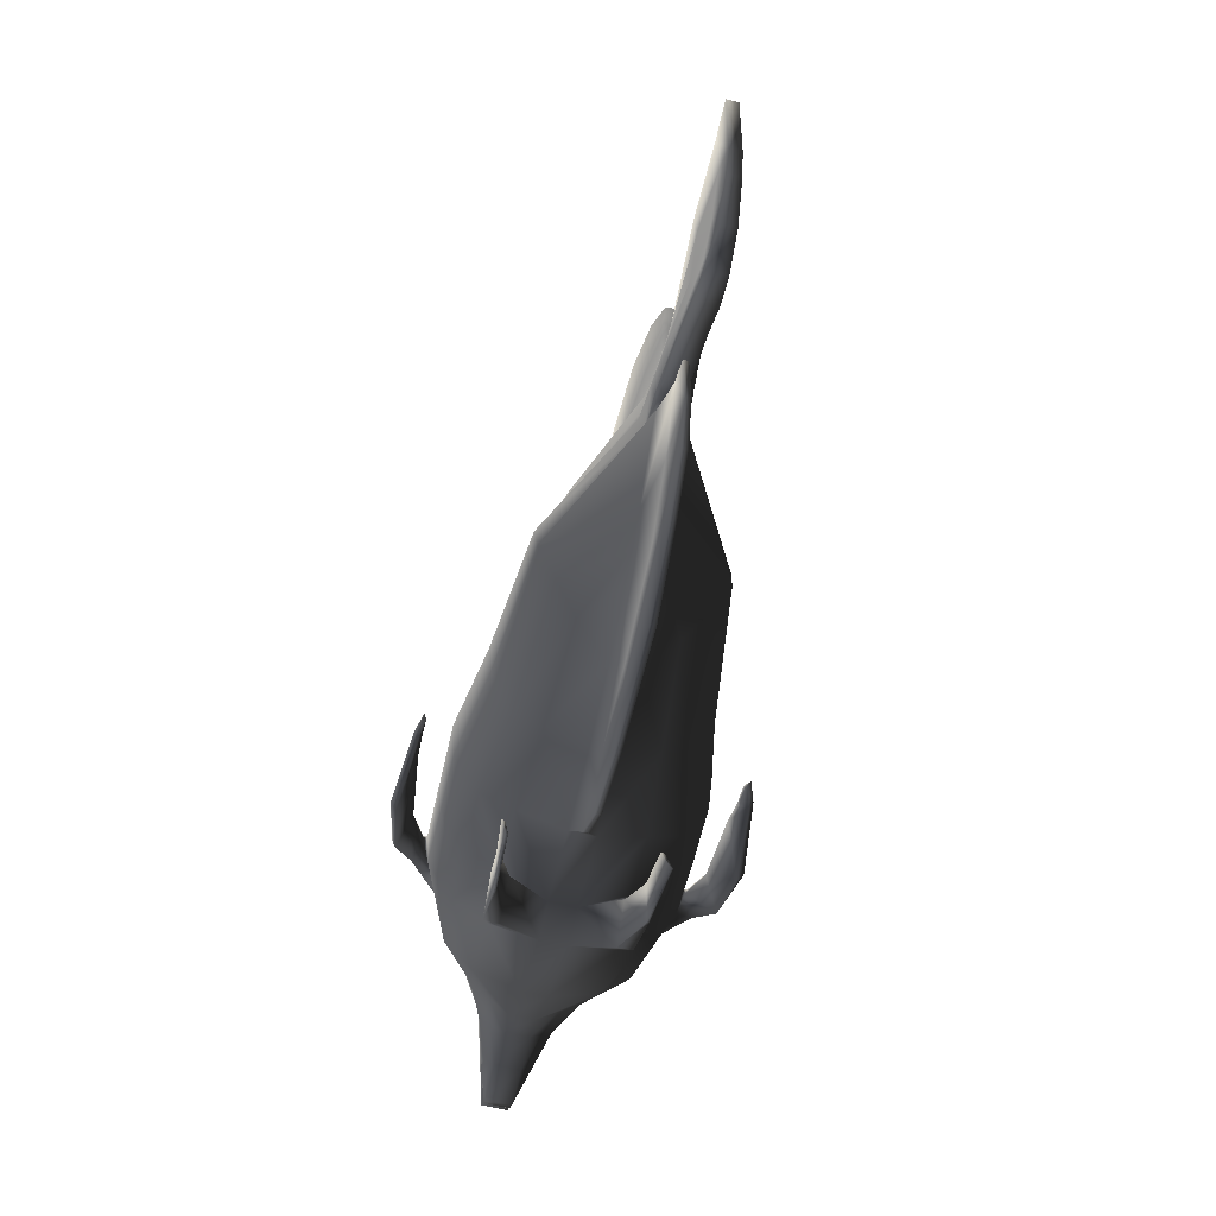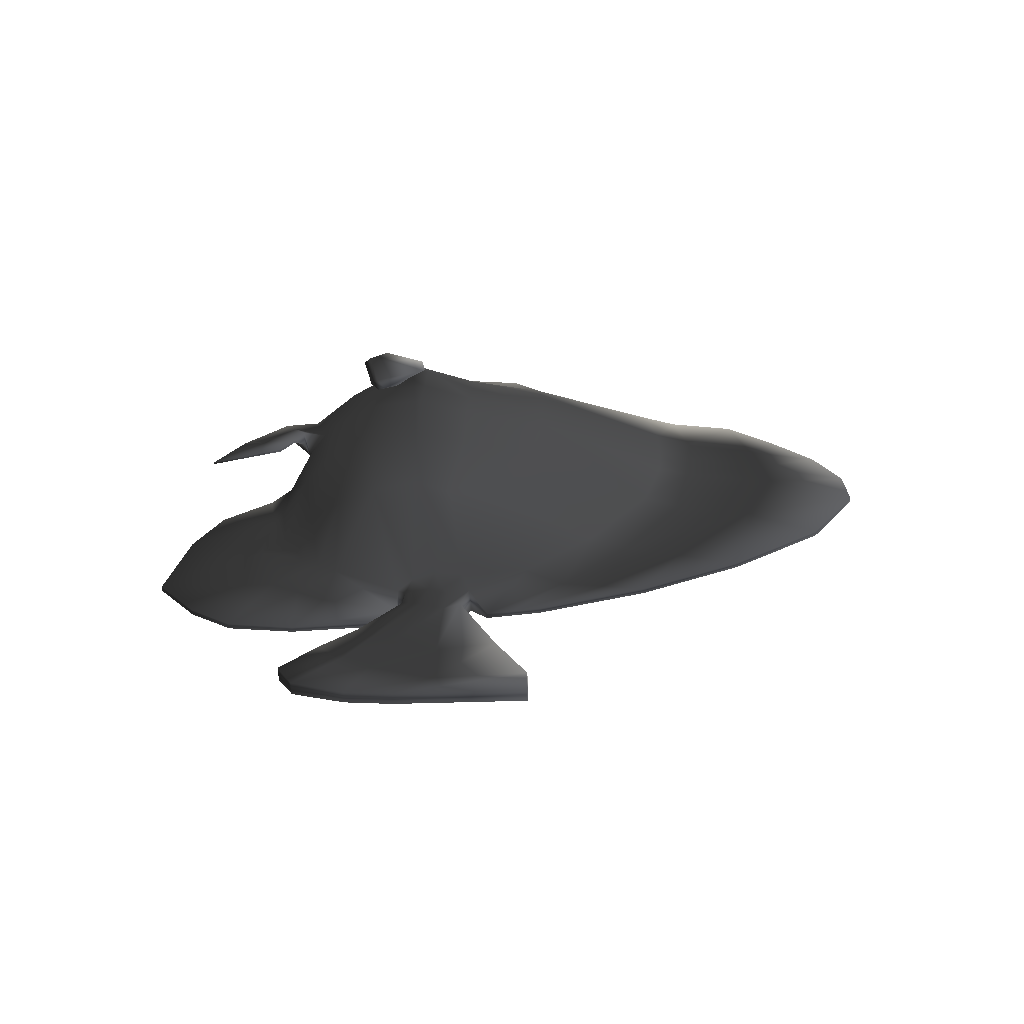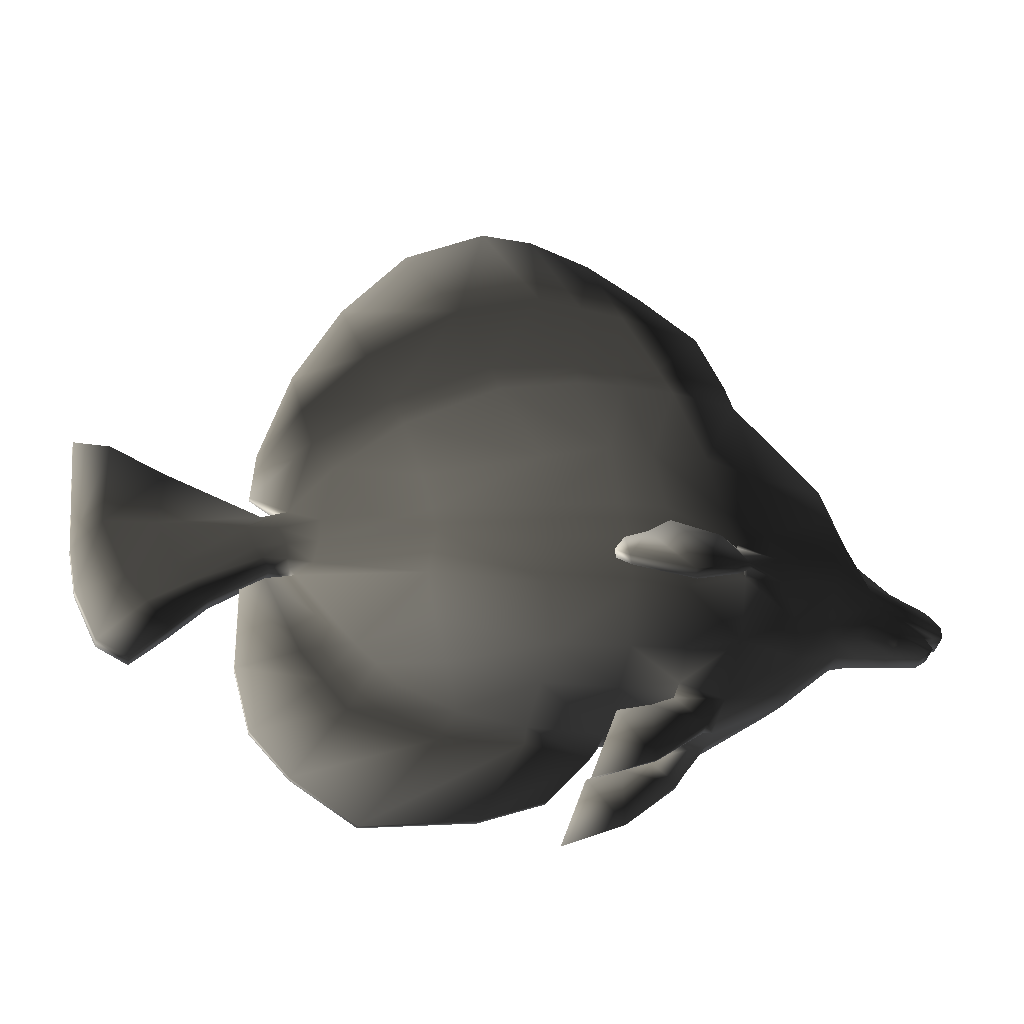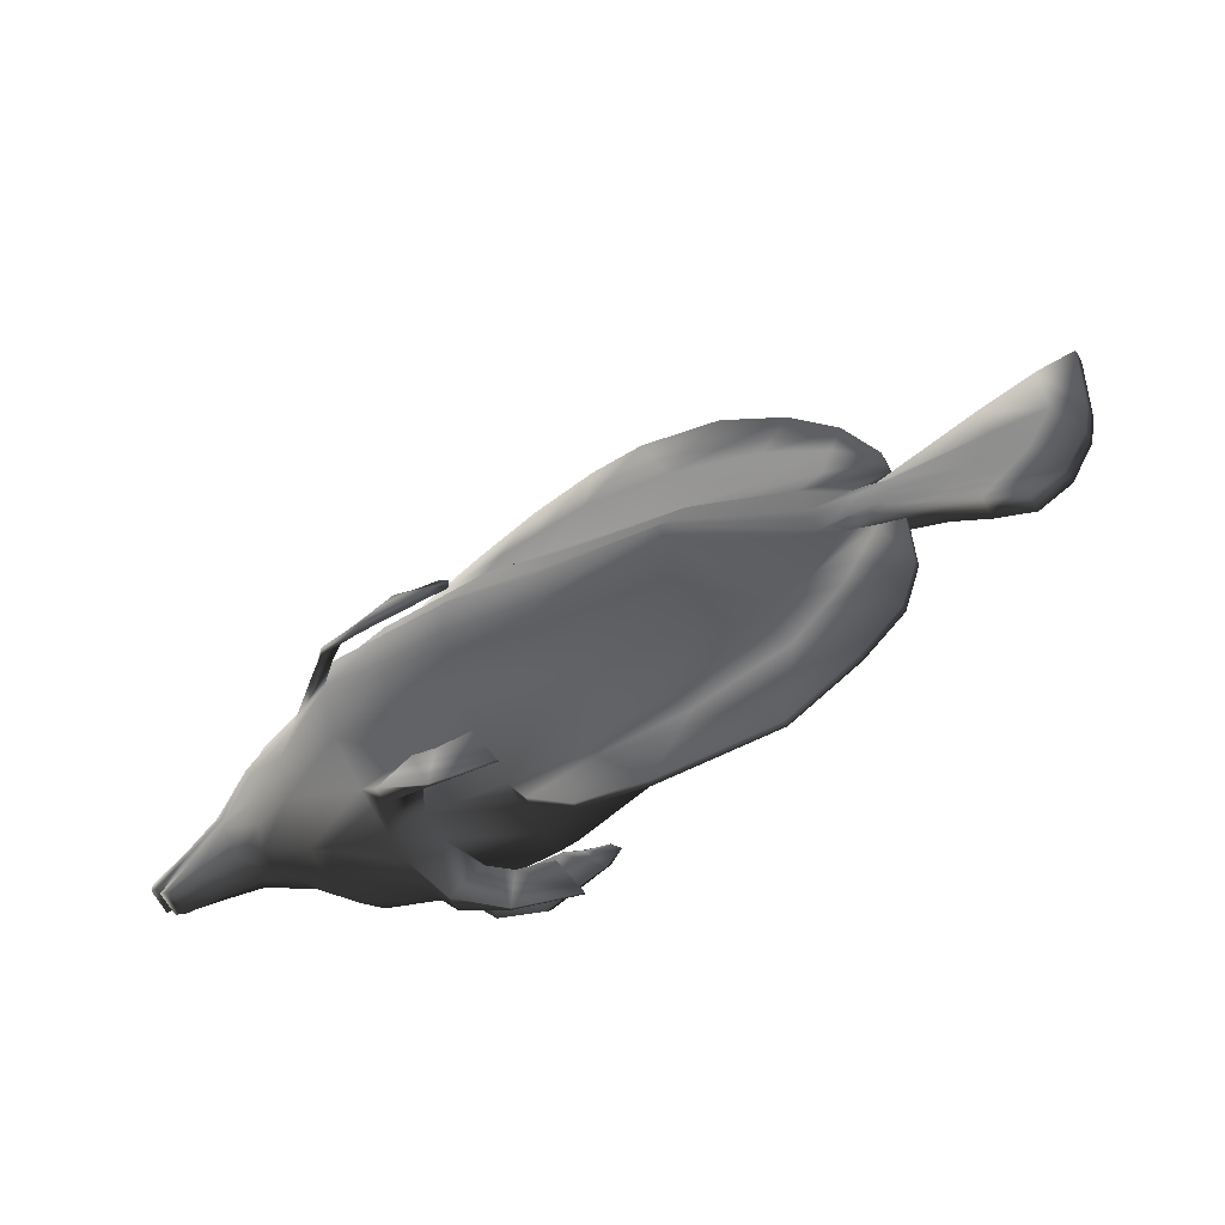
<metadata>
{"format":"obj","ext":"obj","renderer":"f3d","projection":"perspective","resolution":1024,"background":"white","views":[{"elev":-68.3,"azim":167.0,"up":"+Y"},{"elev":-66.8,"azim":94.5,"up":"+Z"},{"elev":-37.7,"azim":-101.5,"up":"+Y"},{"elev":-67.7,"azim":120.1,"up":"+Y"}]}
</metadata>
<code>
v 6.017 -117.7 -56.93
v 6.017 -107.4 -67.9
v 21.1 -112.2 -36.22
v 6.017 -129.7 -28.3
v 24.1 -119.9 9.13
v 6.017 -134.4 5.898
v 27.11 -119.4 47.03
v 27.11 -113.2 77.09
v 6.017 -123.2 82.29
v 6.017 -133.4 44.41
v 27.79 -91.02 137.3
v 15.32 -67.9 162.9
v 6.017 -72.47 166.3
v 6.017 -97.61 139.7
v 6.017 -97.1 -78.86
v 6.017 -60.85 -110.1
v 40.32 -74.54 -49.46
v 31.52 -94.71 -44.14
v 47.37 -77.24 8.509
v 37.02 -105.4 12.36
v 54.41 -77.24 48.26
v 54.41 -74.5 75.19
v 42.52 -103.2 77.28
v 42.52 -105.4 49.65
v 40.69 -78.17 134.3
v 43.57 -57.51 128.4
v 29.3 -47.35 160.3
v 24.62 -63.34 159.5
v 8.096 -53.06 -101.7
v 41.76 -50.37 -45.88
v 49.05 -51.02 9.708
v 56.34 -50.32 47.03
v 56.34 -48.72 72.26
v 42.13 -42.01 125.8
v 29.3 -37.91 163.9
v 8.096 -26.36 -99.28
v 28.33 -5.895 -51.81
v 35.09 -31.74 -47.47
v 10.17 -41.15 -99.8
v 31.87 12.65 10.01
v 41.22 -24.8 10.91
v 36.78 20.89 43.85
v 36.78 21.14 66.39
v 47.35 -21.82 68.93
v 47.35 -23.4 45.81
v 35.43 -21.97 125.6
v 27.97 19.69 126.6
v 20.73 3.969 165.5
v 24.63 -24.77 164.8
v -6.017 -117.7 -56.93
v -6.017 -129.7 -28.3
v -21.1 -112.2 -36.22
v -6.017 -107.4 -67.9
v -6.017 -134.4 5.898
v -24.1 -119.9 9.13
v -6.017 -123.2 82.29
v -27.11 -113.2 77.09
v -27.11 -119.4 47.03
v -6.017 -133.4 44.41
v -6.017 -72.47 166.3
v -15.32 -67.9 162.9
v -27.79 -91.02 137.3
v -6.017 -97.61 139.7
v -6.017 -97.1 -78.86
v -31.52 -94.71 -44.14
v -40.32 -74.54 -49.46
v -6.017 -60.85 -110.1
v -37.02 -105.4 12.36
v -47.37 -77.24 8.509
v -42.52 -103.2 77.28
v -54.41 -74.5 75.19
v -54.41 -77.24 48.26
v -42.52 -105.4 49.65
v -40.69 -78.17 134.3
v -24.62 -63.34 159.5
v -29.3 -47.35 160.3
v -43.57 -57.51 128.4
v -41.76 -50.37 -45.88
v -8.096 -53.06 -101.7
v -49.05 -51.02 9.708
v -56.34 -48.72 72.26
v -56.34 -50.32 47.03
v -29.3 -37.91 163.9
v -42.13 -42.01 125.8
v -35.09 -31.74 -47.47
v -28.33 -5.895 -51.81
v -8.096 -26.36 -99.28
v -10.17 -41.15 -99.8
v -41.22 -24.8 10.91
v -32.55 12.65 10.01
v -47.35 -21.82 68.93
v -36.78 21.14 66.39
v -36.78 20.89 43.85
v -47.35 -23.4 45.81
v -35.43 -21.97 125.6
v -24.63 -24.77 164.8
v -20.39 3.969 165.5
v -27.63 19.69 126.6
v 1.313 -173.1 -105.6
v 1.313 -194.7 -72.67
v -1.313 -194.7 -72.67
v -1.313 -173.1 -105.6
v 1.313 -185.7 -16.45
v -1.313 -185.7 -16.45
v 6.017 -62.21 217
v -6.017 -62.21 217
v -6.017 -64.47 214
v 6.017 -64.47 214
v 6.017 -59.96 220
v 6.017 -53.56 215.9
v -6.017 -53.56 215.9
v -6.017 -59.96 220
v 6.017 -53.1 220.8
v -6.017 -53.1 220.8
v 6.017 -46.38 226.1
v -6.017 -46.38 226.1
v -6.017 -52.65 225.7
v 6.017 -52.65 225.7
v 6.017 -28.4 200
v -6.017 -28.4 200
v -6.017 -37.78 218.6
v 6.017 -37.78 218.6
v 1.313 181.6 43.53
v -1.313 181.6 43.53
v -1.313 161.2 73.86
v 1.313 161.2 73.86
v 1.313 121.8 -94.82
v 1.313 70.04 -118.8
v -1.313 70.04 -118.8
v -1.313 121.8 -94.82
v 2.856 -58.27 -219.9
v -2.855 -58.27 -219.9
v -2.855 7.325 -226.1
v 2.856 7.325 -226.1
v 3.143 -109.6 -201.8
v -3.143 -109.6 -201.8
v -2.749 -82.7 -215
v 2.749 -82.7 -215
v 1.313 -69.94 -136.4
v 1.313 -115.8 -135.5
v -1.313 -115.8 -135.5
v -1.313 -69.94 -136.4
v 1.313 -150.5 -126
v -1.313 -150.5 -126
v 16.37 -54.2 181.7
v 11.2 -57.08 200.8
v 8.607 -61.93 198.2
v 11.2 -61.64 179.5
v 11.2 -49.74 199.3
v 16.37 -45.93 182.7
v 16.37 -39.06 186.9
v 11.2 -45.86 206.3
v 11.2 -47.8 202.8
v 16.37 -42.5 184.8
v 8.607 -35.92 204.5
v 11.2 -25.47 183
v 6.017 -12.35 182.2
v -6.017 -66.78 195.6
v -8.607 -61.93 198.2
v -11.2 -61.64 179.5
v -6.017 -69.08 177.3
v -16.37 -54.2 181.7
v -11.2 -57.08 200.8
v -11.2 -49.74 199.3
v -16.37 -45.93 182.7
v -11.2 -47.8 202.8
v -16.37 -42.5 184.8
v -16.37 -39.06 186.9
v -11.2 -45.86 206.3
v -8.607 -35.92 204.5
v -11.2 -25.47 183
v 6.017 -66.78 195.6
v 6.017 -69.08 177.3
v 6.017 33.61 166.7
v -6.017 33.61 166.7
v -6.017 -12.35 182.2
v 6.017 86.09 122.2
v -6.017 86.09 122.2
v 42.52 -94.73 105.1
v 27.11 -119.7 99.66
v 54.41 -65.68 105.5
v 56.34 -47.5 102.5
v 47.35 -20.24 98.91
v 36.78 21.4 95.33
v 6.017 91.28 88.28
v -27.11 -119.7 99.66
v -6.017 -126.3 98.66
v -54.41 -65.68 105.5
v -42.52 -94.73 105.1
v -69.84 -69.84 35.78
v -69.42 -61.25 41.23
v -68.36 -63.44 41.65
v -68.45 -73.74 36.96
v -47.35 -20.24 98.91
v -36.78 21.4 95.33
v 6.017 -126.3 98.66
v 1.313 194.1 10.6
v -1.313 194.1 10.6
v 7.399 -52.37 -114.6
v 8.781 -44.01 -115.9
v -6.017 -56.62 -113.3
v 6.017 -56.62 -113.3
v -7.399 -52.37 -114.6
v -7.399 -34.01 -120.6
v -8.781 -44.01 -115.9
v 1.313 14.44 -133.7
v -1.313 14.44 -133.7
v 7.399 -34.01 -120.6
v 6.017 -22.41 -115.8
v 6.017 9.147 -94.31
v 6.284 -52.73 -127.1
v 7.551 -47.77 -131
v -5.017 -57.69 -123.1
v 5.017 -57.69 -123.1
v -6.284 -52.73 -127.1
v -6.284 -35.25 -136
v -7.551 -47.77 -131
v -6.017 -22.41 -115.8
v 5.017 -27.02 -129.1
v -5.017 -27.02 -129.1
v 6.284 -35.25 -136
v 5.017 -70.31 -159.4
v 5.017 -60.93 -167.5
v -5.017 -79.68 -151.3
v 5.017 -79.68 -151.3
v -5.017 -70.31 -159.4
v -5.017 -38.2 -180.3
v -5.017 -60.93 -167.5
v 5.017 -7.824 -178.1
v -5.017 -7.824 -178.1
v 5.017 -38.2 -180.3
v 4.277 -84.95 -180.2
v 3.537 -70.8 -192
v -5.017 -99.09 -168.3
v 5.017 -99.09 -168.3
v -4.277 -84.95 -180.2
v -2.749 -39.34 -206.4
v -3.537 -70.8 -192
v 2.749 7.707 -207.8
v -2.749 7.707 -207.8
v 2.749 -39.34 -206.4
v -3.537 -117.9 -185.5
v 3.537 -117.9 -185.5
v 6.017 44.76 -58.91
v 6.017 77.9 -7.756
v 6.017 89.2 35.28
v 6.017 91.19 60.29
v -6.017 44.76 -58.91
v -6.017 9.147 -94.31
v -6.017 89.2 35.28
v -6.017 77.9 -7.756
v -6.017 91.28 88.28
v -6.017 91.19 60.29
v 1.313 27.67 -105.9
v 1.313 63.16 -65.19
v 1.313 -13 -135.5
v -1.313 -13 -135.5
v -1.313 27.67 -105.9
v -1.313 63.16 -65.19
v -1.313 95.98 -12.15
v -1.313 107.8 58.86
v -1.313 105.1 35.84
v -1.313 103.6 119.6
v -1.313 110.5 81.89
v 1.313 103.6 119.6
v 1.313 110.5 81.89
v 1.313 107.8 58.86
v 1.313 95.98 -12.15
v 1.313 105.1 35.84
v 1.313 148.8 38.95
v 1.313 146 62.71
v 1.313 134.2 -30.52
v 1.313 151.6 15.19
v 1.313 48.85 -112.4
v 1.313 92.46 -80
v 1.313 0.7208 -134.6
v -1.313 0.7208 -134.6
v -1.313 48.85 -112.4
v -1.313 92.46 -80
v -1.313 134.2 -30.52
v -1.313 148.8 38.95
v -1.313 151.6 15.19
v -1.313 194.7 -17.35
v 1.313 194.7 -17.35
v 1.313 168.9 -60.77
v -1.313 168.9 -60.77
v 1.313 -171.6 16.44
v -1.313 -171.6 16.44
v -1.313 136.6 104.8
v -1.313 146 62.71
v 1.313 136.6 104.8
v 1.313 -116.9 -92.69
v 1.313 -101.9 -104.9
v 1.313 -143.5 -36.18
v 1.313 -132 -80.53
v 1.313 -140.7 5.922
v 1.313 -144.9 38
v -1.313 -144.9 38
v -1.313 -140.7 5.922
v -1.313 -143.5 -36.18
v -1.313 -132 -80.53
v -1.313 -116.9 -92.69
v -1.313 -61.29 -124.3
v -1.313 -101.9 -104.9
v 1.313 -61.29 -124.3
v -56.34 -47.5 102.5
v 68.36 -63.44 41.65
v 69.43 -61.25 41.23
v 69.84 -69.84 35.78
v 68.45 -73.74 36.96
v -31.49 -136.8 44.02
v -31.75 -175.6 30.58
v -32.75 -175.3 30.74
v -33 -136.7 43.86
v 32.75 -175.3 30.74
v 31.75 -175.6 30.58
v 31.49 -136.8 44.02
v 33 -136.7 43.86
v -30.99 -137.3 88.78
v -24.09 -138.4 88.41
v -31.37 -124.9 72.7
v -23.7 -126 73.03
v 23.7 -126 73.03
v 24.09 -138.4 88.41
v 31.37 -124.9 72.7
v 30.99 -137.3 88.78
v -31.16 -160.6 63.03
v -30.16 -160.9 62.87
v -31.41 -130.3 61.61
v -29.91 -130.4 61.78
v 29.91 -130.4 61.78
v 30.16 -160.9 62.87
v 31.41 -130.3 61.61
v 31.16 -160.6 63.03
v -61.5 -64.92 106.6
v -57.91 -53.15 101.2
v -61.99 -61.41 105.4
v -58.38 -50.97 100.7
v 57.91 -53.15 101.2
v 61.5 -64.92 106.6
v 58.38 -50.97 100.7
v 61.99 -61.41 105.4
v -69.68 -75.33 96.74
v -64.48 -52.04 91.29
v -71.42 -71.42 95.56
v -65.5 -49.85 90.87
v 64.48 -52.04 91.29
v 69.68 -75.33 96.74
v 65.5 -49.85 90.87
v 71.42 -71.42 95.56
v -72.95 -83.74 75.27
v -67.89 -49.39 65.03
v -75.81 -79.84 74.1
v -68.91 -47.2 64.61
v 67.89 -49.39 65.03
v 72.95 -83.74 75.27
v 68.91 -47.2 64.61
v 75.81 -79.84 74.1
v -70.29 -77.98 44
v -68.35 -58.05 53.25
v -72.44 -74.08 42.82
v -69.13 -55.86 52.82
v 68.35 -58.05 53.25
v 70.29 -77.98 44
v 69.13 -55.86 52.82
v 72.44 -74.08 42.82
g TropicalFish05
f 1 2 3 4
f 4 3 5 6
f 7 8 9 10
f 11 12 13 14
f 15 16 17 18
f 18 17 19 20
f 21 22 23 24
f 25 26 27 28
f 29 30 17 16
f 30 31 19 17
f 32 33 22 21
f 34 35 27 26
f 36 37 38 39
f 38 37 40 41
f 42 43 44 45
f 46 47 48 49
f 50 51 52 53
f 51 54 55 52
f 56 57 58 59
f 60 61 62 63
f 64 65 66 67
f 65 68 69 66
f 70 71 72 73
f 74 75 76 77
f 66 78 79 67
f 69 80 78 66
f 71 81 82 72
f 76 83 84 77
f 85 86 87 88
f 85 89 90 86
f 91 92 93 94
f 95 96 97 98
f 99 100 101 102
f 103 104 101 100
f 9 56 59 10
f 13 60 63 14
f 105 106 107 108
f 109 110 111 112
f 113 114 111 110
f 115 116 117 118
f 119 120 121 122
f 123 124 125 126
f 127 128 129 130
f 131 132 133 134
f 135 136 137 138
f 139 140 141 142
f 143 144 141 140
f 145 146 147 148
f 149 146 145 150
f 151 152 153 154
f 119 155 156 157
f 158 159 160 161
f 162 163 164 165
f 164 166 167 165
f 168 169 170 171
f 172 158 161 173
f 174 175 176 157
f 145 148 12 28
f 150 145 28 27
f 151 154 35 49
f 157 156 48 174
f 161 160 61 60
f 75 162 165 76
f 165 167 83 76
f 168 171 97 96
f 173 161 60 13
f 177 178 175 174
f 179 25 11 180
f 181 26 25 179
f 46 34 182 183
f 177 47 184 185
f 63 62 186 187
f 74 77 188 189
f 190 191 192 193
f 194 95 98 195
f 14 63 187 196
f 197 198 124 123
f 29 199 200 39
f 16 67 201 202
f 79 203 201 67
f 88 87 204 205
f 129 128 206 207
f 36 208 209 210
f 200 199 211 212
f 202 201 213 214
f 203 215 213 201
f 204 216 217 205
f 218 209 219 220
f 209 208 221 219
f 212 211 222 223
f 214 213 224 225
f 215 226 224 213
f 216 227 228 217
f 220 219 229 230
f 219 221 231 229
f 223 222 232 233
f 225 224 234 235
f 224 226 236 234
f 227 237 238 228
f 230 229 239 240
f 229 231 241 239
f 233 232 135 138
f 235 234 242 243
f 234 236 136 242
f 237 132 137 238
f 240 239 134 133
f 239 241 131 134
f 210 244 37 36
f 244 245 40 37
f 42 246 247 43
f 47 177 174 48
f 86 248 249 87
f 93 250 251 90
f 252 253 92 195
f 175 178 98 97
f 122 121 116 115
f 138 137 132 131
f 115 118 152 155
f 121 120 170 116
f 151 49 48 156
f 176 175 97 171
f 47 46 183 184
f 178 252 195 98
f 87 249 218 204
f 39 200 208 36
f 218 220 216 204
f 208 200 212 221
f 220 230 227 216
f 221 212 223 231
f 230 240 237 227
f 231 223 233 241
f 240 133 132 237
f 241 233 138 131
f 244 210 254 255
f 210 209 256 254
f 209 218 257 256
f 218 249 258 257
f 249 248 259 258
f 251 260 259 248
f 253 261 262 250
f 252 178 263 264
f 178 177 265 263
f 265 177 185 266
f 247 267 266 185
f 245 268 269 246
f 267 270 271 266
f 268 272 273 269
f 255 254 274 275
f 254 256 276 274
f 257 277 276 256
f 258 278 277 257
f 259 279 278 258
f 259 260 280 279
f 262 261 281 282
f 283 284 285 286
f 20 24 7 5
f 21 24 20 19
f 41 45 32 31
f 42 45 41 40
f 59 58 55 54
f 68 73 72 69
f 72 82 80 69
f 89 94 93 90
f 287 288 104 103
f 127 130 286 285
f 245 246 42 40
f 248 86 90 251
f 251 250 262 260
f 245 244 255 268
f 255 275 272 268
f 260 262 282 280
f 264 263 289 290
f 265 291 289 263
f 266 271 291 265
f 15 2 292 293
f 1 4 294 295
f 4 6 296 294
f 6 10 297 296
f 10 59 298 297
f 298 59 54 299
f 54 51 300 299
f 51 50 301 300
f 53 302 301 50
f 64 67 303 304
f 67 16 305 303
f 305 16 15 293
f 157 176 120 119
f 146 109 105 147
f 110 109 146 149
f 152 118 113 153
f 122 115 155 119
f 107 106 159 158
f 163 112 111 164
f 111 114 166 164
f 169 117 116 170
f 108 107 158 172
f 151 156 155 152
f 120 176 171 170
f 39 38 30 29
f 38 41 31 30
f 45 44 33 32
f 34 46 49 35
f 78 85 88 79
f 80 89 85 78
f 306 194 91 81
f 96 95 84 83
f 118 117 114 113
f 243 242 136 135
f 149 150 154 153
f 166 169 168 167
f 150 27 35 154
f 168 96 83 167
f 307 308 309 310
f 95 194 306 84
f 29 16 202 199
f 79 88 205 203
f 199 202 214 211
f 205 217 215 203
f 211 214 225 222
f 217 228 226 215
f 225 235 232 222
f 228 238 236 226
f 235 243 135 232
f 238 137 136 236
f 21 19 31 32
f 82 94 89 80
f 110 149 153 113
f 114 117 169 166
f 273 284 197 270
f 272 285 284 273
f 128 127 275 274
f 206 128 274 276
f 207 206 276 277
f 278 129 207 277
f 279 130 129 278
f 280 286 130 279
f 124 198 281 290
f 127 285 272 275
f 283 286 280 282
f 125 124 290 289
f 126 125 289 291
f 271 123 126 291
f 292 143 140 293
f 295 294 100 99
f 294 296 103 100
f 296 297 287 103
f 297 298 288 287
f 298 299 104 288
f 299 300 101 104
f 300 301 102 101
f 301 302 144 102
f 304 303 142 141
f 303 305 139 142
f 305 293 140 139
f 179 180 8 23
f 22 181 179 23
f 33 182 181 22
f 43 184 183 44
f 311 312 313 314
f 189 188 71 70
f 188 306 81 71
f 194 195 92 91
f 196 187 56 9
f 284 283 198 197
f 185 184 43 247
f 253 250 93 92
f 252 264 261 253
f 247 246 269 267
f 269 273 270 267
f 261 264 290 281
f 44 183 182 33
f 94 82 81 91
f 123 271 270 197
f 198 283 282 281
f 2 15 18 3
f 3 18 20 5
f 24 23 8 7
f 11 25 28 12
f 65 64 53 52
f 68 65 52 55
f 57 70 73 58
f 75 74 62 61
f 109 112 106 105
f 99 102 144 143
f 172 173 148 147
f 159 163 162 160
f 173 13 12 148
f 162 75 61 160
f 14 196 180 11
f 62 74 189 186
f 10 6 5 7
f 58 73 68 55
f 2 1 295 292
f 64 304 302 53
f 108 172 147 105
f 106 112 163 159
f 295 99 143 292
f 302 304 141 144
f 315 316 317 318
f 189 70 57 186
f 187 186 319 320
f 186 57 321 319
f 57 56 322 321
f 56 187 320 322
f 196 9 323 324
f 9 8 325 323
f 8 180 326 325
f 180 196 324 326
f 320 319 327 328
f 319 321 329 327
f 321 322 330 329
f 322 320 328 330
f 324 323 331 332
f 323 325 333 331
f 325 326 334 333
f 326 324 332 334
f 328 327 313 312
f 327 329 314 313
f 329 330 311 314
f 330 328 312 311
f 332 331 317 316
f 331 333 318 317
f 333 334 315 318
f 334 332 316 315
f 188 77 335 336
f 77 84 337 335
f 84 306 338 337
f 306 188 336 338
f 26 181 339 340
f 339 181 182 341
f 182 34 342 341
f 34 26 340 342
f 336 335 343 344
f 335 337 345 343
f 337 338 346 345
f 338 336 344 346
f 340 339 347 348
f 339 341 349 347
f 341 342 350 349
f 342 340 348 350
f 344 343 351 352
f 343 345 353 351
f 345 346 354 353
f 346 344 352 354
f 348 347 355 356
f 347 349 357 355
f 349 350 358 357
f 350 348 356 358
f 352 351 359 360
f 351 353 361 359
f 353 354 362 361
f 354 352 360 362
f 356 355 363 364
f 355 357 365 363
f 357 358 366 365
f 358 356 364 366
f 360 359 193 192
f 359 361 190 193
f 361 362 191 190
f 362 360 192 191
f 364 363 307 310
f 363 365 308 307
f 365 366 309 308
f 366 364 310 309

</code>
